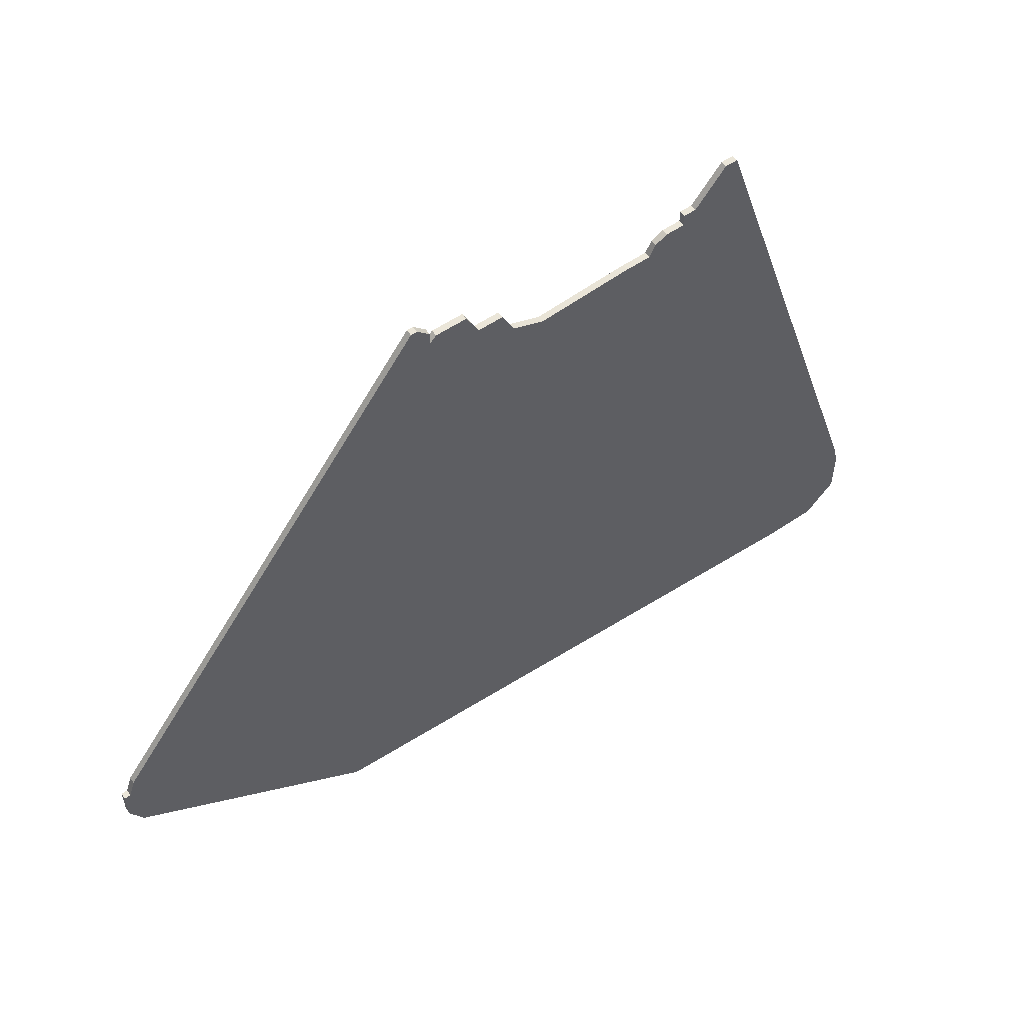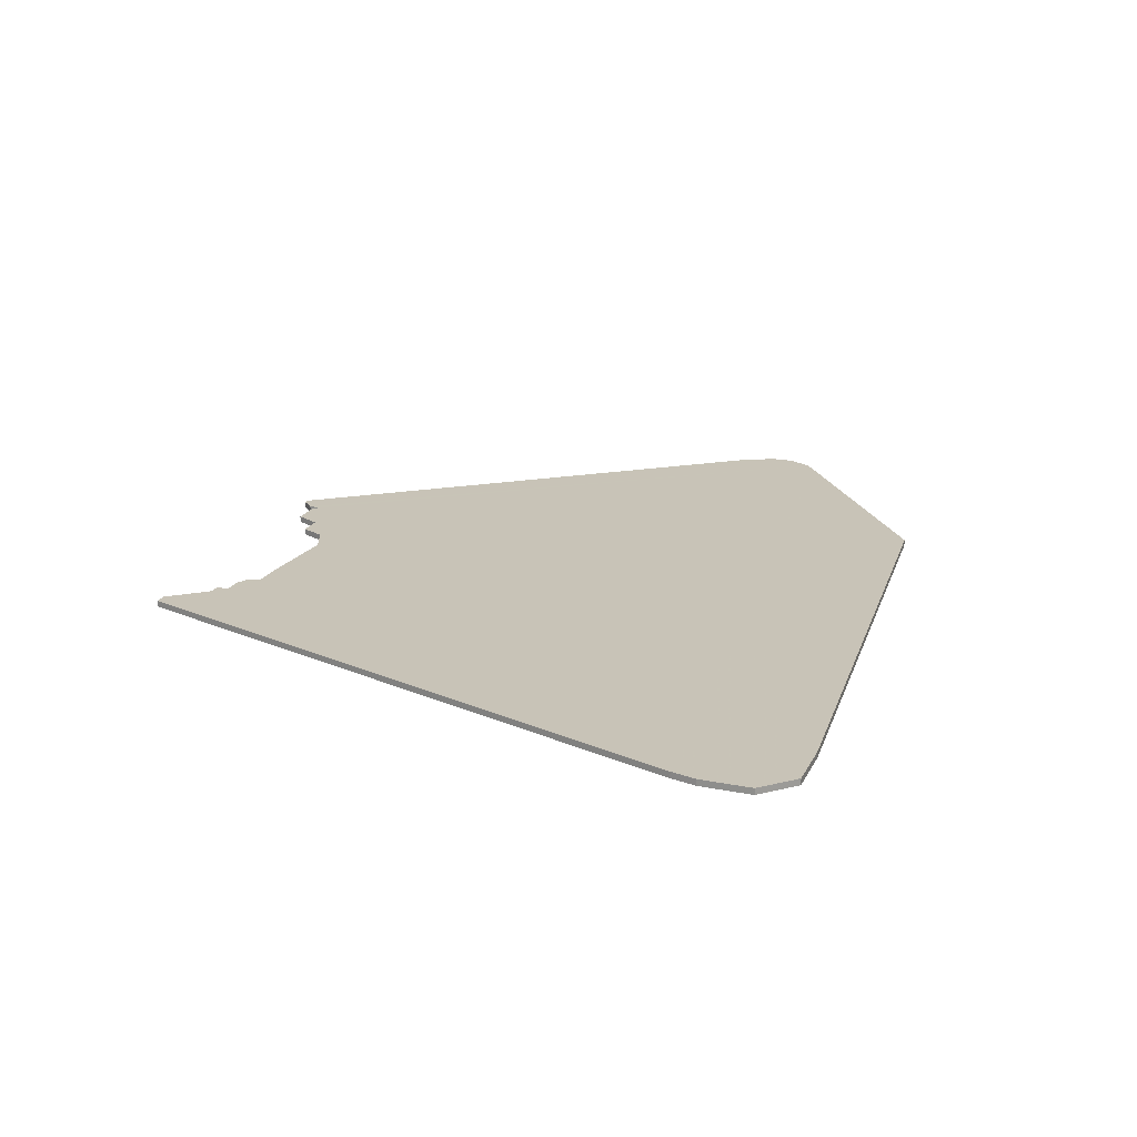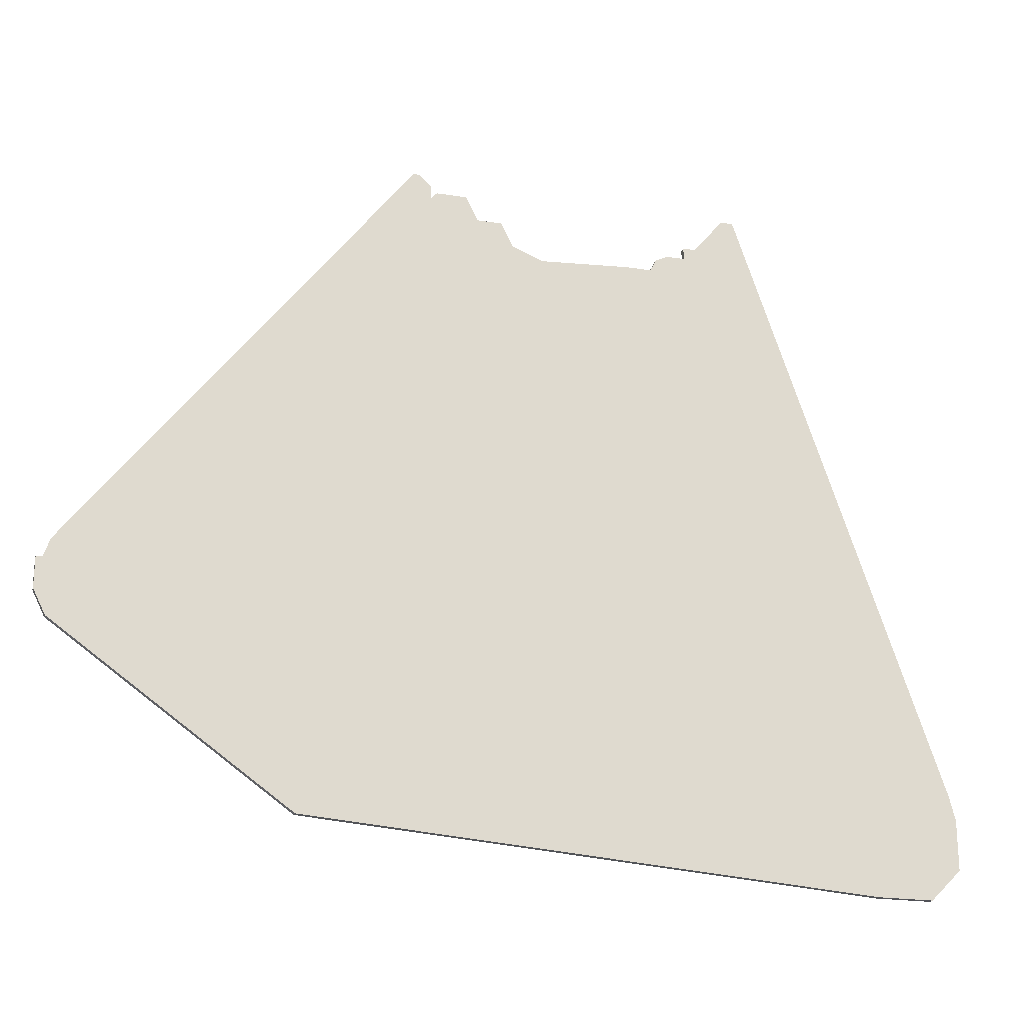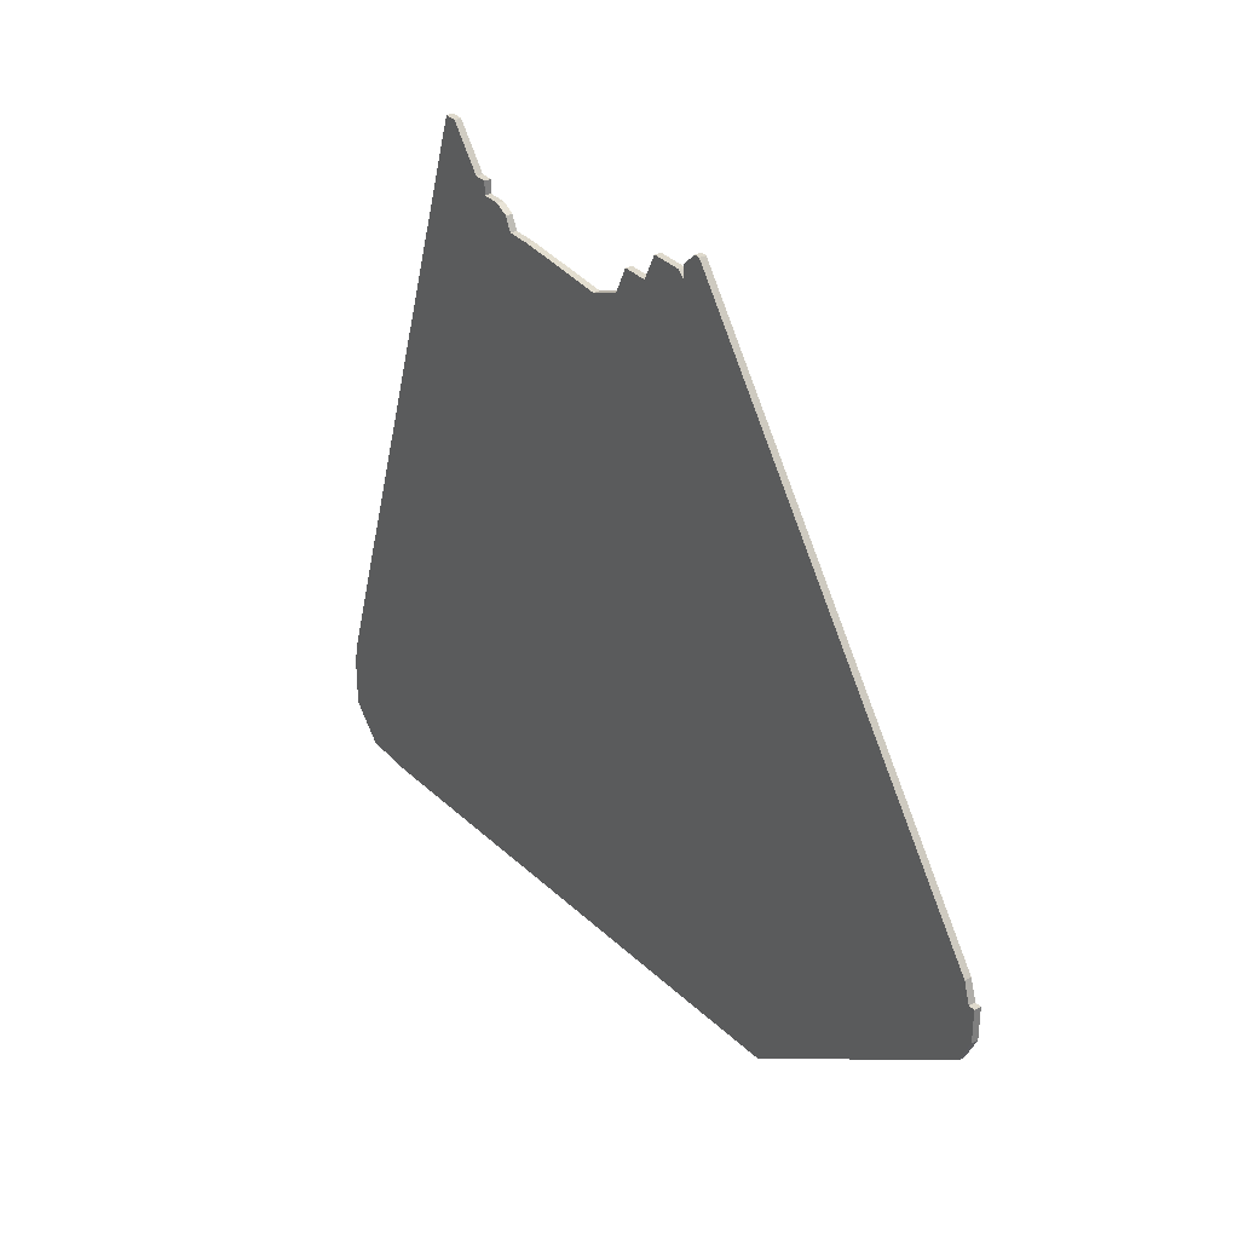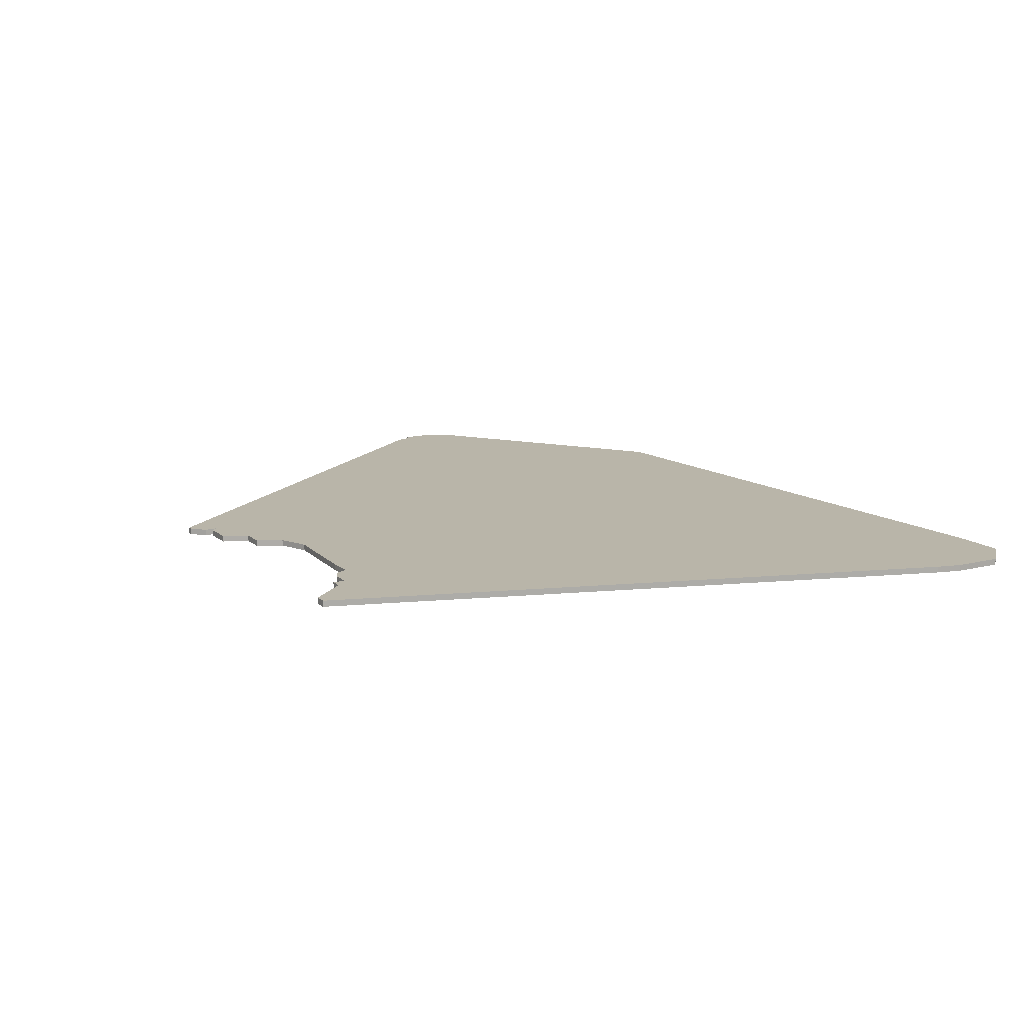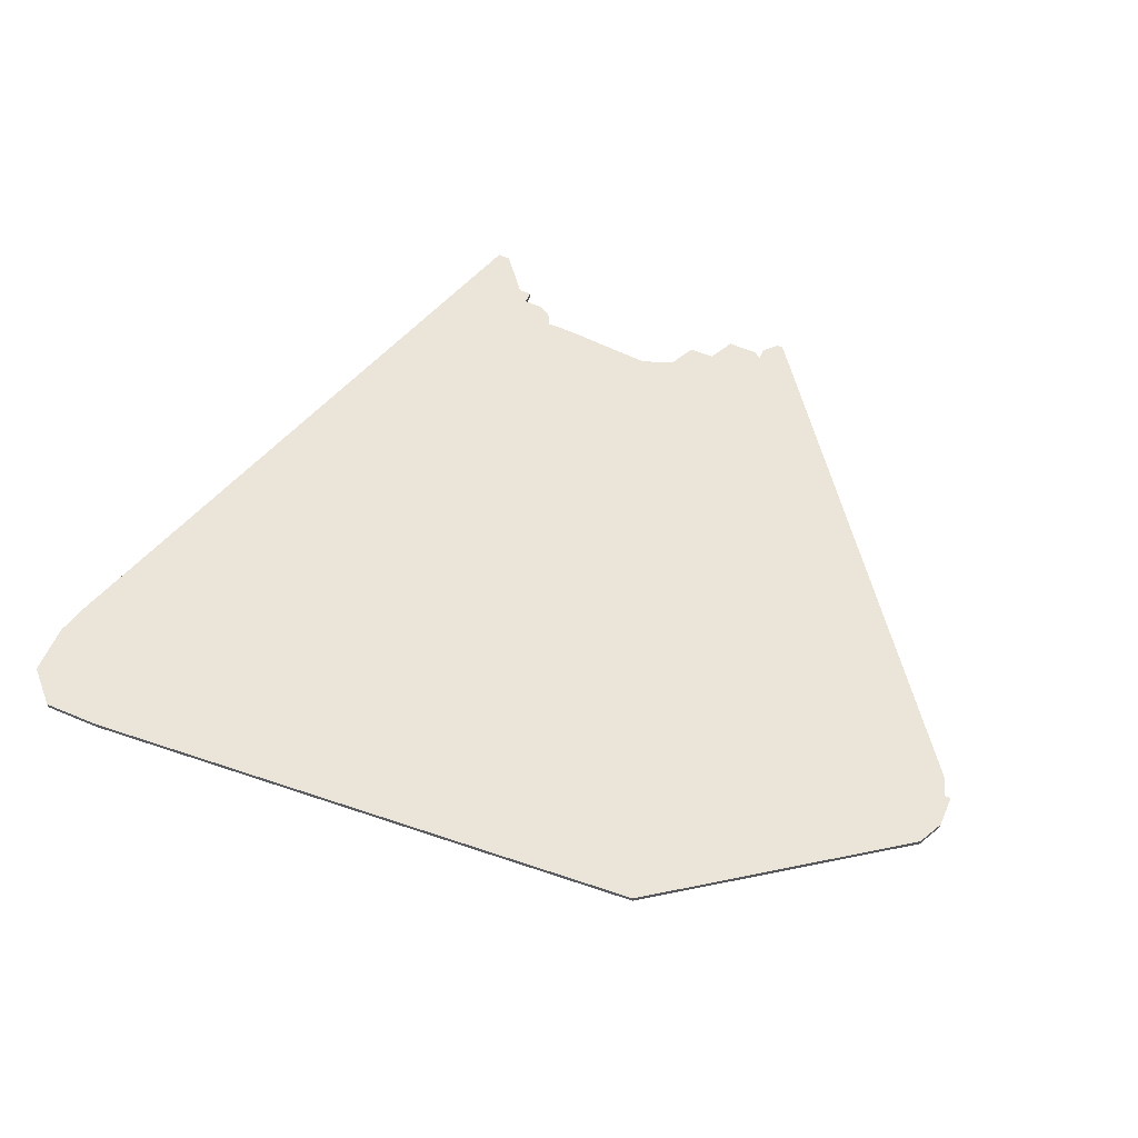
<metadata>
{"format":"obj","ext":"obj","renderer":"f3d","projection":"perspective","resolution":1024,"background":"white","views":[{"elev":56.2,"azim":144.6,"up":"+Y"},{"elev":19.8,"azim":-69.8,"up":"+Z"},{"elev":-21.6,"azim":164.2,"up":"+Y"},{"elev":32.0,"azim":55.7,"up":"+Y"},{"elev":13.4,"azim":-120.1,"up":"+Z"},{"elev":59.3,"azim":23.5,"up":"+Z"}]}
</metadata>
<code>
v 4652 -1911 0
v 4619 -2009 0
v 4618 -2013 0
v 4618 -2021 0
v 4619 -2022 0
v 4623 -2026 0
v 4632 -2026 0
v 4724 -2019 0
v 4762 -1992 0
v 4764 -1988 0
v 4764 -1983 0
v 4763 -1983 0
v 4762 -1980 0
v 4708 -1910 0
v 4707 -1910 0
v 4705 -1912 0
v 4705 -1914 0
v 4704 -1913 0
v 4699 -1913 0
v 4697 -1917 0
v 4693 -1917 0
v 4691 -1921 0
v 4686 -1923 0
v 4671 -1922 0
v 4667 -1922 0
v 4666 -1920 0
v 4664 -1919 0
v 4661 -1919 0
v 4661 -1917 0
v 4659 -1917 0
v 4654 -1911 0
v 4652 -1911 1
v 4619 -2009 1
v 4618 -2013 1
v 4618 -2021 1
v 4619 -2022 1
v 4623 -2026 1
v 4632 -2026 1
v 4724 -2019 1
v 4762 -1992 1
v 4764 -1988 1
v 4764 -1983 1
v 4763 -1983 1
v 4762 -1980 1
v 4708 -1910 1
v 4707 -1910 1
v 4705 -1912 1
v 4705 -1914 1
v 4704 -1913 1
v 4699 -1913 1
v 4697 -1917 1
v 4693 -1917 1
v 4691 -1921 1
v 4686 -1923 1
v 4671 -1922 1
v 4667 -1922 1
v 4666 -1920 1
v 4664 -1919 1
v 4661 -1919 1
v 4661 -1917 1
v 4659 -1917 1
v 4654 -1911 1
f 2 1 31
f 4 3 2
f 7 6 5
f 9 8 7
f 11 10 9
f 14 13 12
f 16 15 14
f 19 18 17
f 22 21 20
f 25 24 23
f 27 26 25
f 30 29 28
f 2 31 30
f 5 4 2
f 9 7 5
f 12 11 9
f 16 14 12
f 20 19 17
f 28 27 25
f 2 30 28
f 9 5 2
f 16 12 9
f 22 20 17
f 2 28 25
f 17 16 9
f 2 25 23
f 17 9 2
f 2 23 22
f 22 17 2
f 62 32 33
f 33 34 35
f 36 37 38
f 38 39 40
f 40 41 42
f 43 44 45
f 45 46 47
f 48 49 50
f 51 52 53
f 54 55 56
f 56 57 58
f 59 60 61
f 61 62 33
f 33 35 36
f 36 38 40
f 40 42 43
f 43 45 47
f 48 50 51
f 56 58 59
f 59 61 33
f 33 36 40
f 40 43 47
f 48 51 53
f 56 59 33
f 40 47 48
f 54 56 33
f 33 40 48
f 53 54 33
f 33 48 53
f 33 32 2
f 2 32 1
f 34 33 3
f 3 33 2
f 35 34 4
f 4 34 3
f 36 35 5
f 5 35 4
f 37 36 6
f 6 36 5
f 38 37 7
f 7 37 6
f 39 38 8
f 8 38 7
f 40 39 9
f 9 39 8
f 41 40 10
f 10 40 9
f 42 41 11
f 11 41 10
f 43 42 12
f 12 42 11
f 44 43 13
f 13 43 12
f 45 44 14
f 14 44 13
f 46 45 15
f 15 45 14
f 47 46 16
f 16 46 15
f 48 47 17
f 17 47 16
f 49 48 18
f 18 48 17
f 50 49 19
f 19 49 18
f 51 50 20
f 20 50 19
f 52 51 21
f 21 51 20
f 53 52 22
f 22 52 21
f 54 53 23
f 23 53 22
f 55 54 24
f 24 54 23
f 56 55 25
f 25 55 24
f 57 56 26
f 26 56 25
f 58 57 27
f 27 57 26
f 59 58 28
f 28 58 27
f 60 59 29
f 29 59 28
f 61 60 30
f 30 60 29
f 32 62 1
f 1 62 31
f 62 61 31
f 31 61 30

</code>
